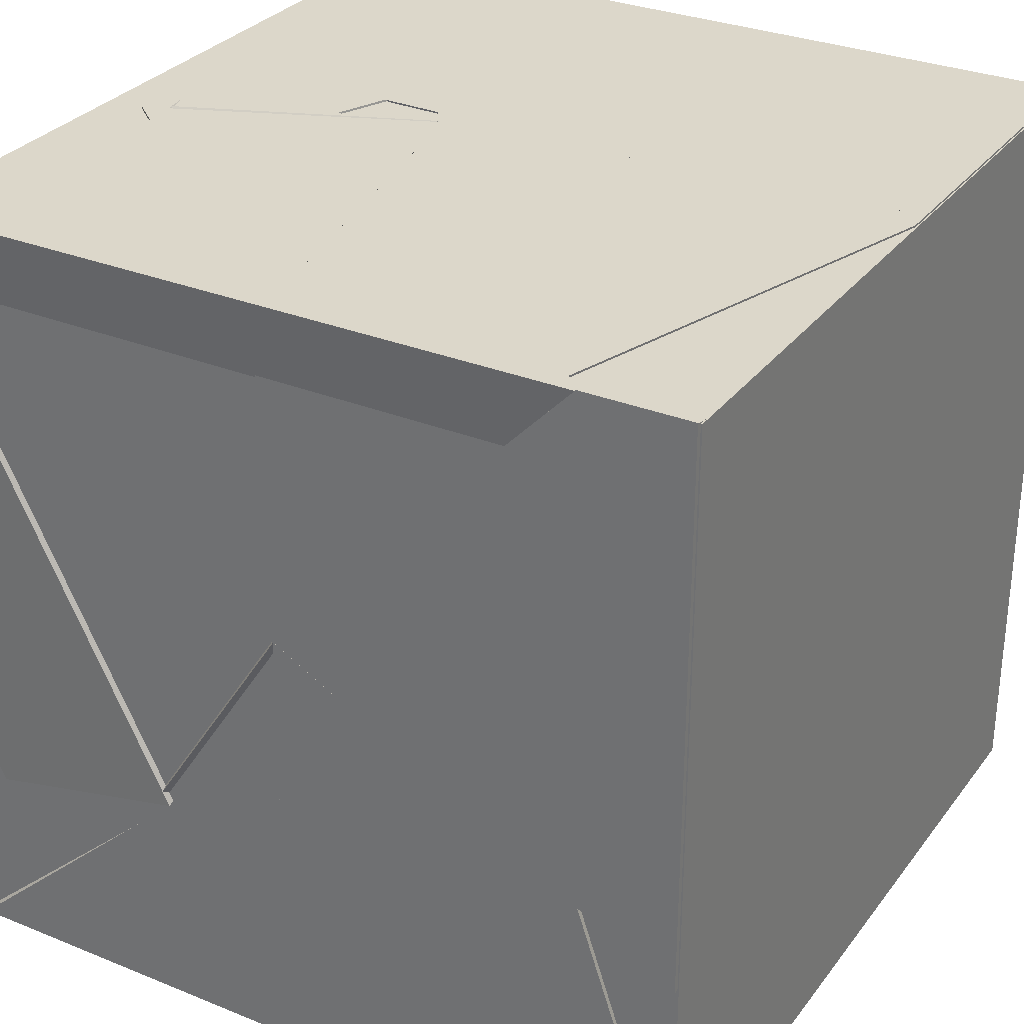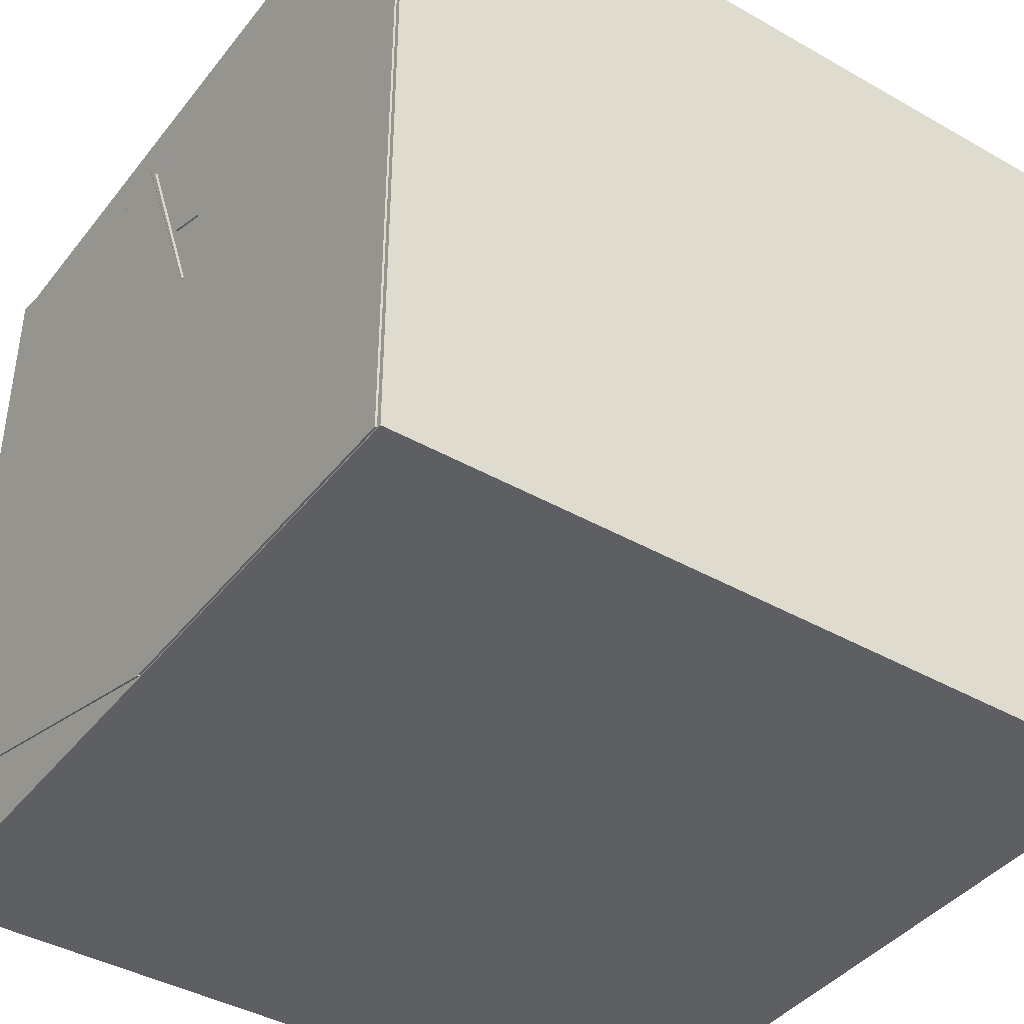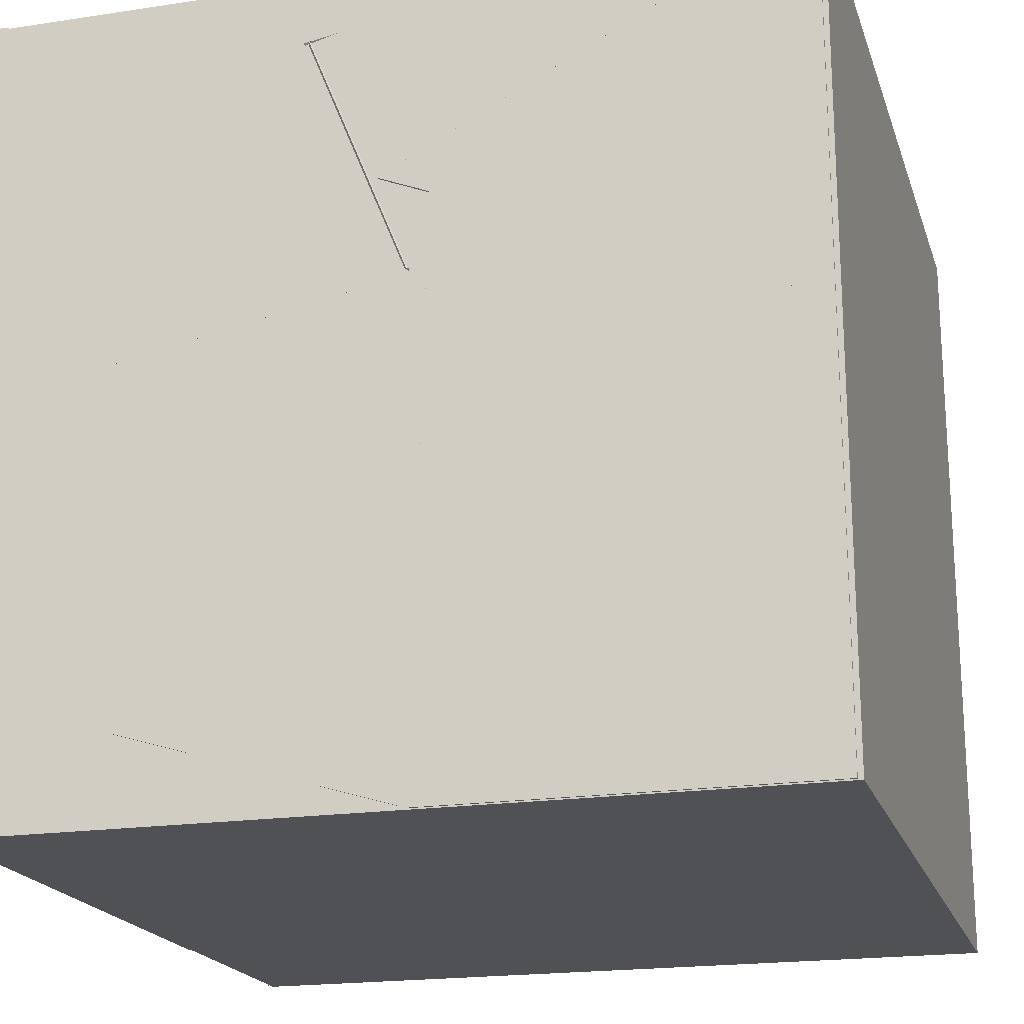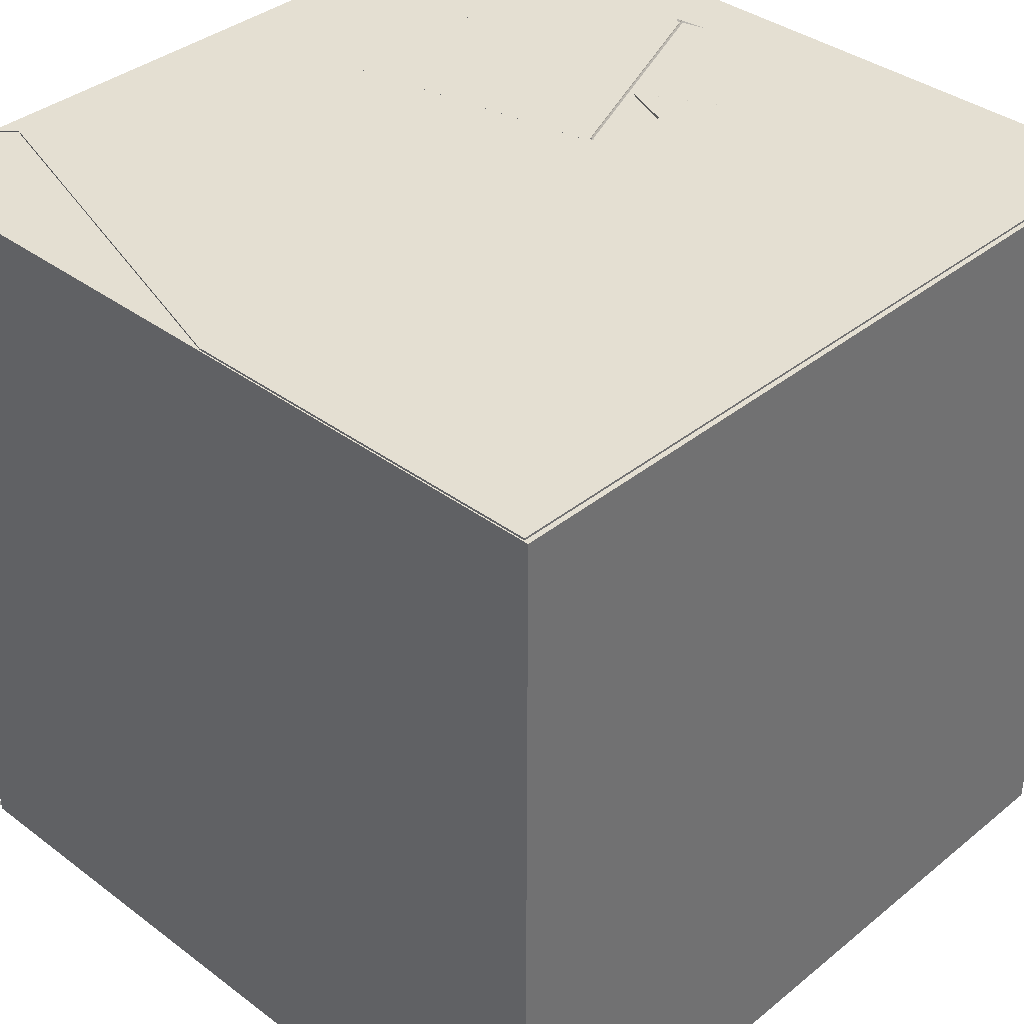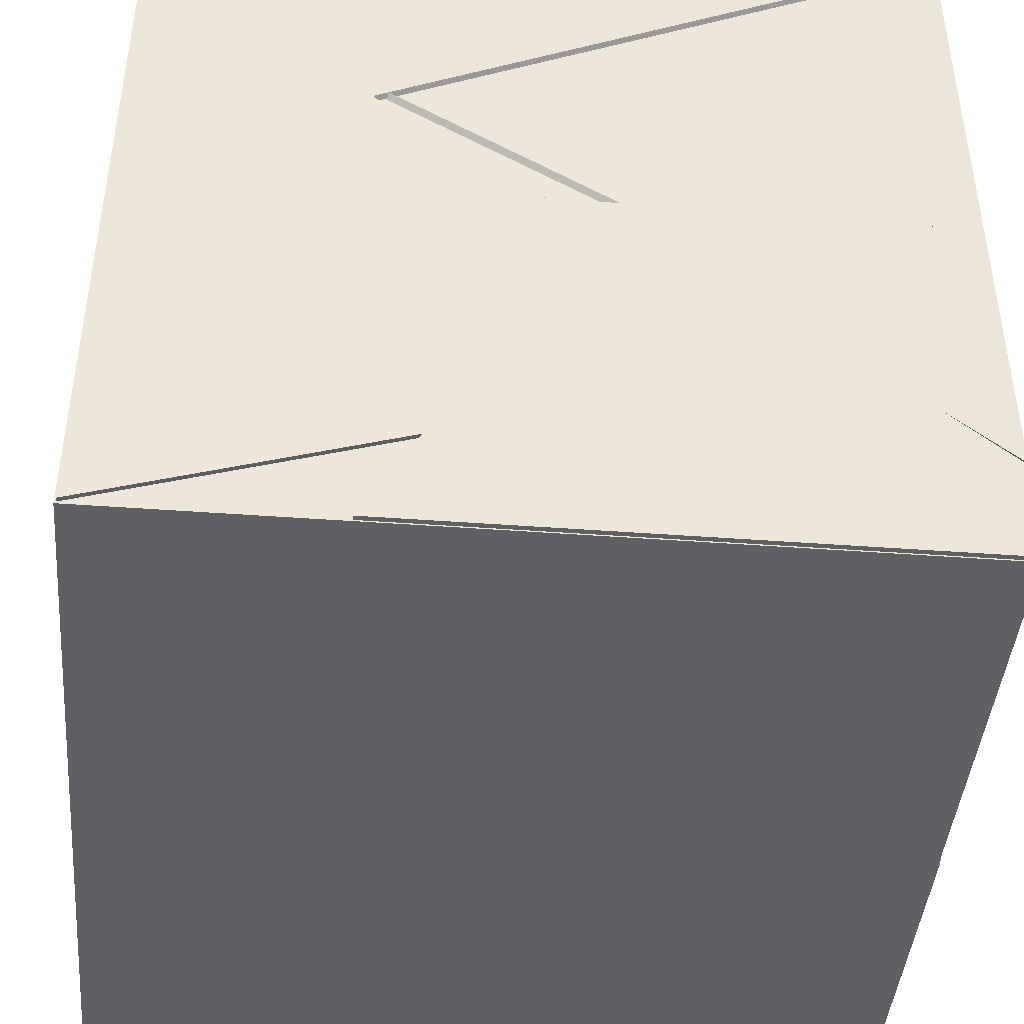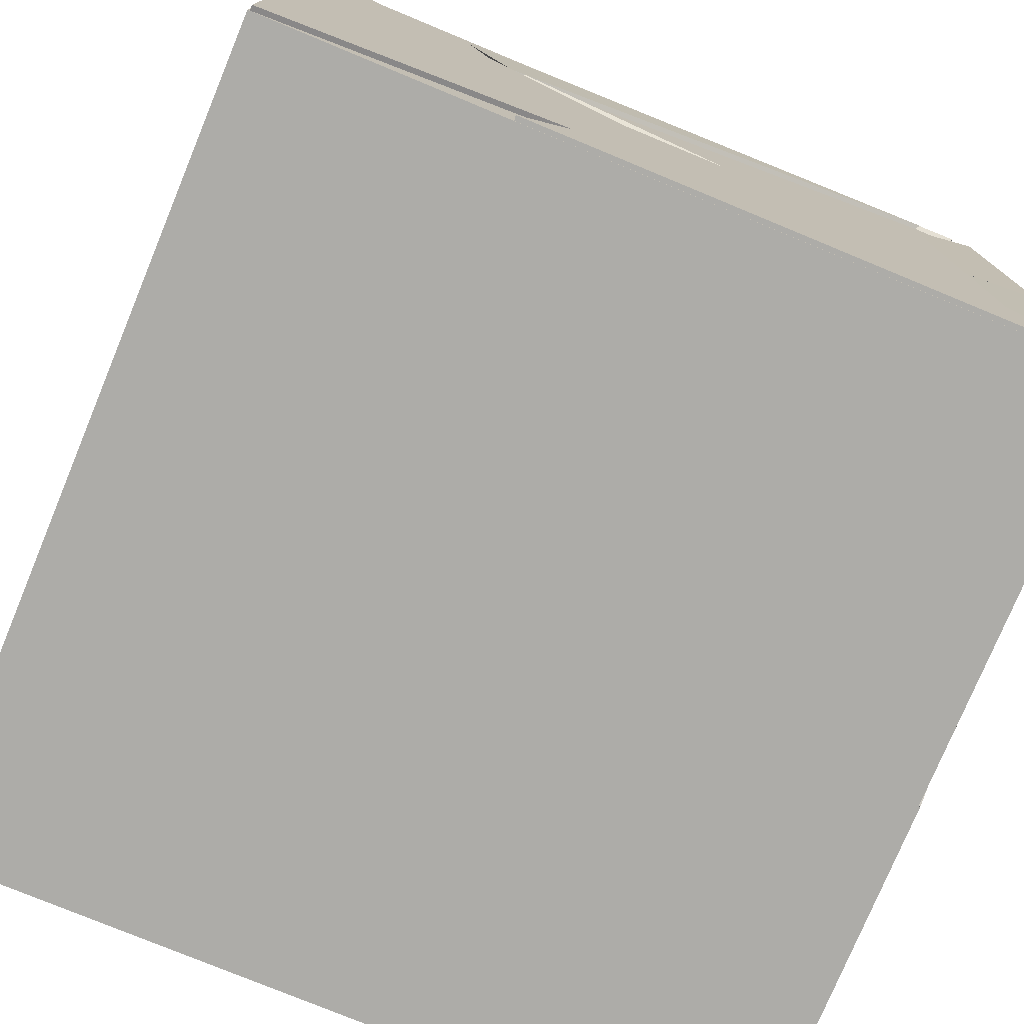
<metadata>
{"format":"obj","ext":"obj","renderer":"f3d","projection":"perspective","resolution":1024,"background":"white","views":[{"elev":30.5,"azim":120.3,"up":"+Y"},{"elev":-41.2,"azim":-124.6,"up":"+Z"},{"elev":-19.6,"azim":-164.2,"up":"+Z"},{"elev":37.1,"azim":-136.1,"up":"+Y"},{"elev":-43.6,"azim":85.0,"up":"+Z"},{"elev":-76.7,"azim":67.5,"up":"+Z"}]}
</metadata>
<code>
v 20.75 20.06 19.96
v 19.82 20.41 19.04
v 19.4 20.14 20.12
v 20.42 20.56 20.1
v 20.51 19.68 19.04
v 20.96 20.96 19.04
v 20.96 19.6 19.04
v 20.96 20.25 20.19
v 19.21 19.45 19.81
v 20.3 19.89 20.5
v 19.09 20.13 19.98
v 19.67 19.99 19.32
v 20.96 19.04 20.96
v 20.96 19.89 20.03
v 20.96 19.04 20.04
v 20.06 19.04 19.95
v 20.88 20.12 20.01
v 20.37 20.88 19.04
v 19.04 19.62 19.85
v 19.04 20.19 19.04
v 19.62 20.57 19.53
v 19.04 20.96 20.04
v 19.04 20.03 19.26
v 19.04 19.04 20.2
v 19.65 19.71 19.58
v 19.04 19.04 19.04
v 20.14 20.13 20.21
v 20.95 19.55 20.96
v 20.28 20.73 20.96
v 20.96 20.91 20.96
v 19.64 20.8 19.24
v 19.14 19.71 19.89
v 19.94 19.88 19.04
v 19.04 20.96 19.04
v 19.94 20.96 19.04
v 19.42 20.14 20.12
v 20.77 20.06 19.96
v 19.8 20.41 19.07
v 20.4 20.55 20.17
v 20.92 20.96 19.34
v 19.81 20.41 19.06
v 19.95 20.96 20.21
v 20.88 19.04 19.96
v 20.12 20.07 20.03
v 19.95 19.08 19.11
v 19.74 20.37 19.19
v 19.91 20.96 20.4
v 19.9 20.96 20.39
v 19.77 20.47 19.4
v 19.04 20.04 19.91
v 19.96 20.96 20.48
v 19.04 20.96 20.96
v 19.04 20.19 19.93
v 19.04 20.23 20.96
v 19.09 19.05 19.2
v 19.95 19.04 19.06
v 20.07 19.79 19.77
v 20.09 19.04 20.12
v 20.78 19.81 20.93
v 19.64 20.02 20.22
v 19.62 20.05 20.96
v 20.13 19.1 20.14
v 19.68 19.99 19.33
v 20.17 19.12 20.17
v 19.88 20.9 20.48
v 19.36 19.66 20.28
v 19.96 19.04 19.16
v 20.96 19.74 19.27
v 20.96 19.04 19.04
v 20.96 20.96 20.01
v 20.29 20.96 20.8
v 20.89 19.87 20.25
v 20.96 20.96 20.96
v 20.07 19.92 19.88
v 19.47 20.05 20.04
v 20.19 20.94 20.78
v 20.41 19.88 20.96
v 19.77 19.85 20.96
v 20.16 19.04 20.13
v 19.09 19.04 20.96
v 19.9 20 20.96
v 19.97 19.04 20.96
v 20.95 19.45 20.96
v 20.13 20.18 20.2
v 20.96 19.6 20.35
v 20.96 20.81 20.96
v 20.96 19.61 20.33
v 20.24 20.05 20.41
v 20.96 19.63 20.37
v 20.96 20.15 20.03
v 20.02 19.4 19.41
v 20.12 20.41 20.32
v 19.95 20.96 20.21
v 20.89 19.98 20.23
v 20.23 20.96 20.86
v 19.04 19.54 19.73
v 19.83 19.71 20.82
v 19.04 20.18 20.93
v 19.04 19.04 20.19
v 19.06 19.04 19.14
v 20.03 19.77 19.75
v 20.22 19.04 19.04
v 20.14 19.26 19.42
v 20.96 20.16 20.03
v 19.06 19.54 19.76
v 19.9 20 20.96
v 20.75 19.81 20.96
v 20.17 19.04 20.09
v 19.95 20.96 20.21
v 20.96 20.96 19.3
v 20.89 19.98 20.23
v 20.03 20.96 20.45
v 20.2 19.1 19.04
v 19.77 20.38 19.04
v 20.76 19.45 19.04
v 20.79 20.01 19.85
v 19.91 20.96 20.25
v 20.92 20.96 19.34
v 19.74 20.37 19.04
v 19.04 19.55 19.76
v 19.75 19.81 20.89
v 19.53 20.24 20.24
v 19.48 20.92 20.96
v 19.63 20.02 20.2
v 20.37 19.89 20.96
v 20.21 20.96 20.8
v 19.81 19.58 19.72
v 20.19 19.18 19.21
v 20.88 20.06 19.95
v 19.94 20.11 20.06
v 20.91 20.96 19.35
v 19.82 20.41 19.04
v 20.43 20.57 20.12
v 19.48 20.92 20.96
v 19.04 20.18 20.93
v 19.61 20.16 20.31
v 20.37 19.89 20.96
v 20.78 19.84 20.96
v 20.18 19.04 20.08
v 19.95 20.96 20.22
v 20.37 20.54 20.1
v 19.25 20.08 20.12
v 19.82 20.41 19.06
v 19.84 19.93 20.96
v 19.04 19.04 20.96
v 19.07 19.08 20.23
v 19.65 19.72 19.58
v 20.09 19.04 20.13
v 19.09 19.04 19.2
v 19.77 20.38 19.04
v 20.76 20.11 19.94
v 19.96 20.96 20.22
v 19.36 20.14 20.12
v 20.71 20.07 19.97
v 20.19 20.96 20.81
v 19.02 19.03 19.03
v 19.02 19.03 20.96
v 19.02 20.96 20.96
v 19.02 20.96 19.03
v 20.95 19.03 19.03
v 20.95 20.96 19.03
v 20.95 20.96 20.96
v 20.95 19.03 20.96
f 1 2 3
f 1 4 2
f 1 3 4
f 2 4 3
f 5 6 7
f 5 8 6
f 5 7 8
f 6 8 7
f 9 10 11
f 9 12 10
f 9 11 12
f 10 12 11
f 13 14 15
f 13 16 14
f 13 15 16
f 14 16 15
f 17 5 18
f 17 6 5
f 17 18 6
f 5 6 18
f 19 20 21
f 19 22 20
f 19 21 22
f 20 22 21
f 23 24 25
f 23 26 24
f 23 25 26
f 24 26 25
f 27 28 29
f 27 30 28
f 27 29 30
f 28 30 29
f 31 32 20
f 31 33 32
f 31 20 33
f 32 33 20
f 34 35 22
f 34 20 35
f 34 22 20
f 35 20 22
f 36 33 37
f 36 38 33
f 36 37 38
f 33 38 37
f 39 40 41
f 39 42 40
f 39 41 42
f 40 42 41
f 43 44 16
f 43 45 44
f 43 16 45
f 44 45 16
f 46 47 35
f 46 22 47
f 46 35 22
f 47 22 35
f 48 49 50
f 48 22 49
f 48 50 22
f 49 22 50
f 51 52 53
f 51 54 52
f 51 53 54
f 52 54 53
f 55 56 57
f 55 58 56
f 55 57 58
f 56 58 57
f 59 60 61
f 59 62 60
f 59 61 62
f 60 62 61
f 63 10 64
f 63 9 10
f 63 64 9
f 10 9 64
f 65 54 53
f 65 66 54
f 65 53 66
f 54 66 53
f 15 67 68
f 15 69 67
f 15 68 69
f 67 69 68
f 70 71 72
f 70 73 71
f 70 72 73
f 71 73 72
f 74 75 76
f 74 77 75
f 74 76 77
f 75 77 76
f 24 78 79
f 24 80 78
f 24 79 80
f 78 80 79
f 81 82 80
f 81 79 82
f 81 80 79
f 82 79 80
f 83 84 85
f 83 86 84
f 83 85 86
f 84 86 85
f 13 16 87
f 13 88 16
f 13 87 88
f 16 88 87
f 89 90 91
f 89 92 90
f 89 91 92
f 90 92 91
f 93 70 94
f 93 95 70
f 93 94 95
f 70 95 94
f 96 97 98
f 96 99 97
f 96 98 99
f 97 99 98
f 100 101 33
f 100 102 101
f 100 33 102
f 101 102 33
f 68 103 15
f 68 104 103
f 68 15 104
f 103 104 15
f 105 79 97
f 105 24 79
f 105 97 24
f 79 24 97
f 82 106 107
f 82 108 106
f 82 107 108
f 106 108 107
f 109 110 70
f 109 111 110
f 109 70 111
f 110 111 70
f 52 53 22
f 52 112 53
f 52 22 112
f 53 112 22
f 113 114 115
f 113 116 114
f 113 115 116
f 114 116 115
f 117 35 118
f 117 119 35
f 117 118 119
f 35 119 118
f 120 121 122
f 120 79 121
f 120 122 79
f 121 79 122
f 123 124 125
f 123 126 124
f 123 125 126
f 124 126 125
f 33 20 127
f 33 26 20
f 33 127 26
f 20 26 127
f 128 129 33
f 128 130 129
f 128 33 130
f 129 130 33
f 131 132 1
f 131 133 132
f 131 1 133
f 132 133 1
f 134 135 136
f 134 137 135
f 134 136 137
f 135 137 136
f 138 139 13
f 138 82 139
f 138 13 82
f 139 82 13
f 140 141 142
f 140 143 141
f 140 142 143
f 141 143 142
f 144 145 54
f 144 146 145
f 144 54 146
f 145 146 54
f 24 147 148
f 24 149 147
f 24 148 149
f 147 149 148
f 5 18 150
f 5 151 18
f 5 150 151
f 18 151 150
f 152 153 154
f 152 155 153
f 152 154 155
f 153 155 154
f 156 157 158 159
f 160 161 162 163
f 156 160 163 157
f 159 158 162 161
f 156 159 161 160
f 157 163 162 158

</code>
